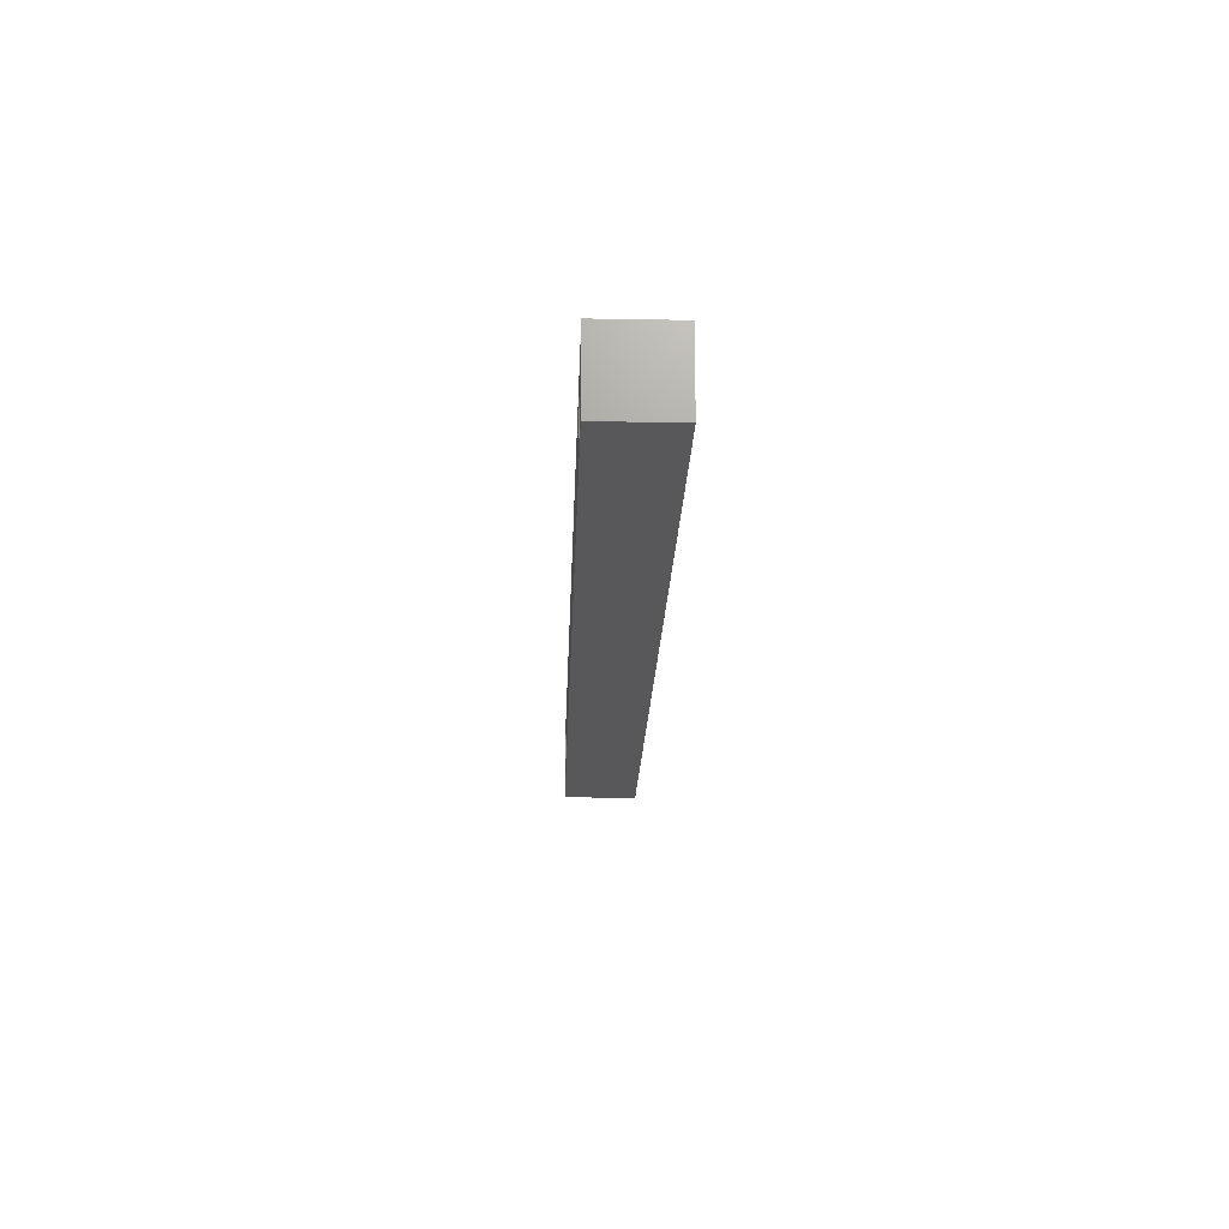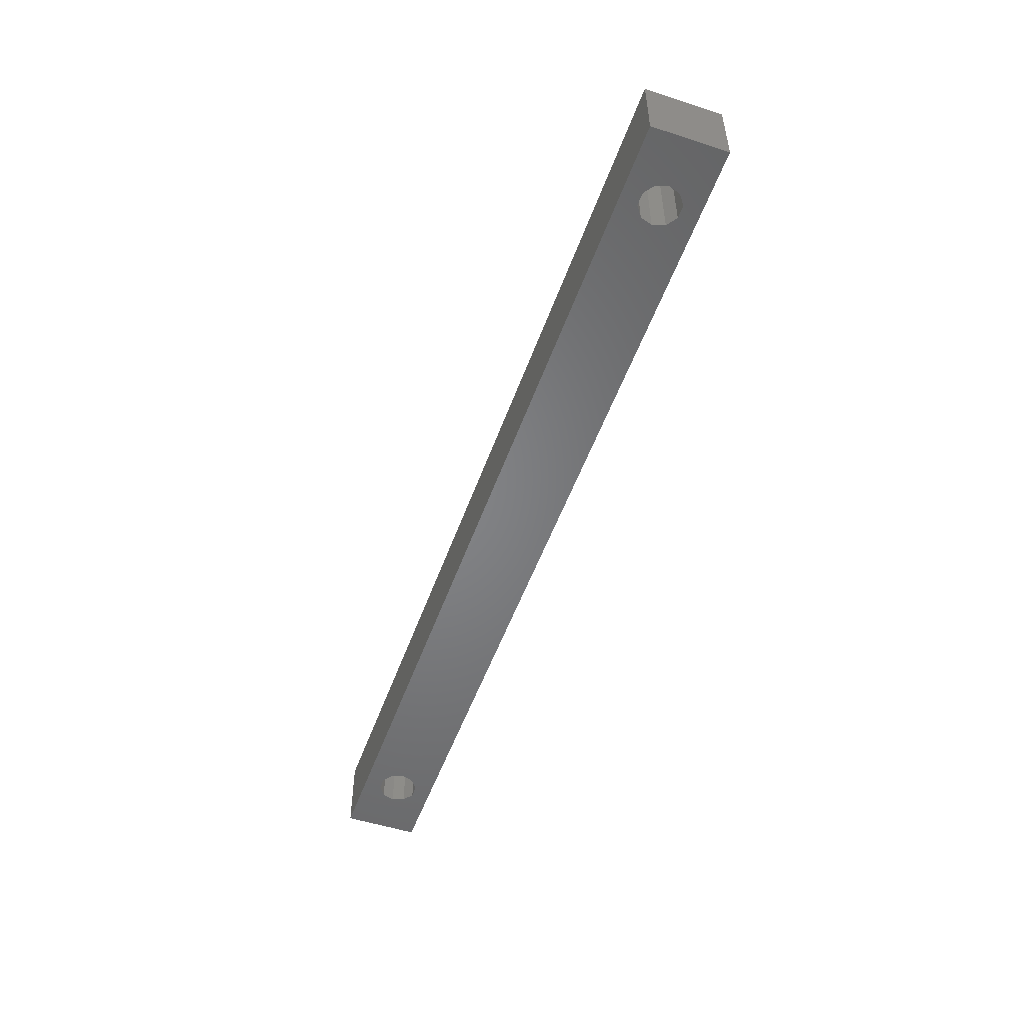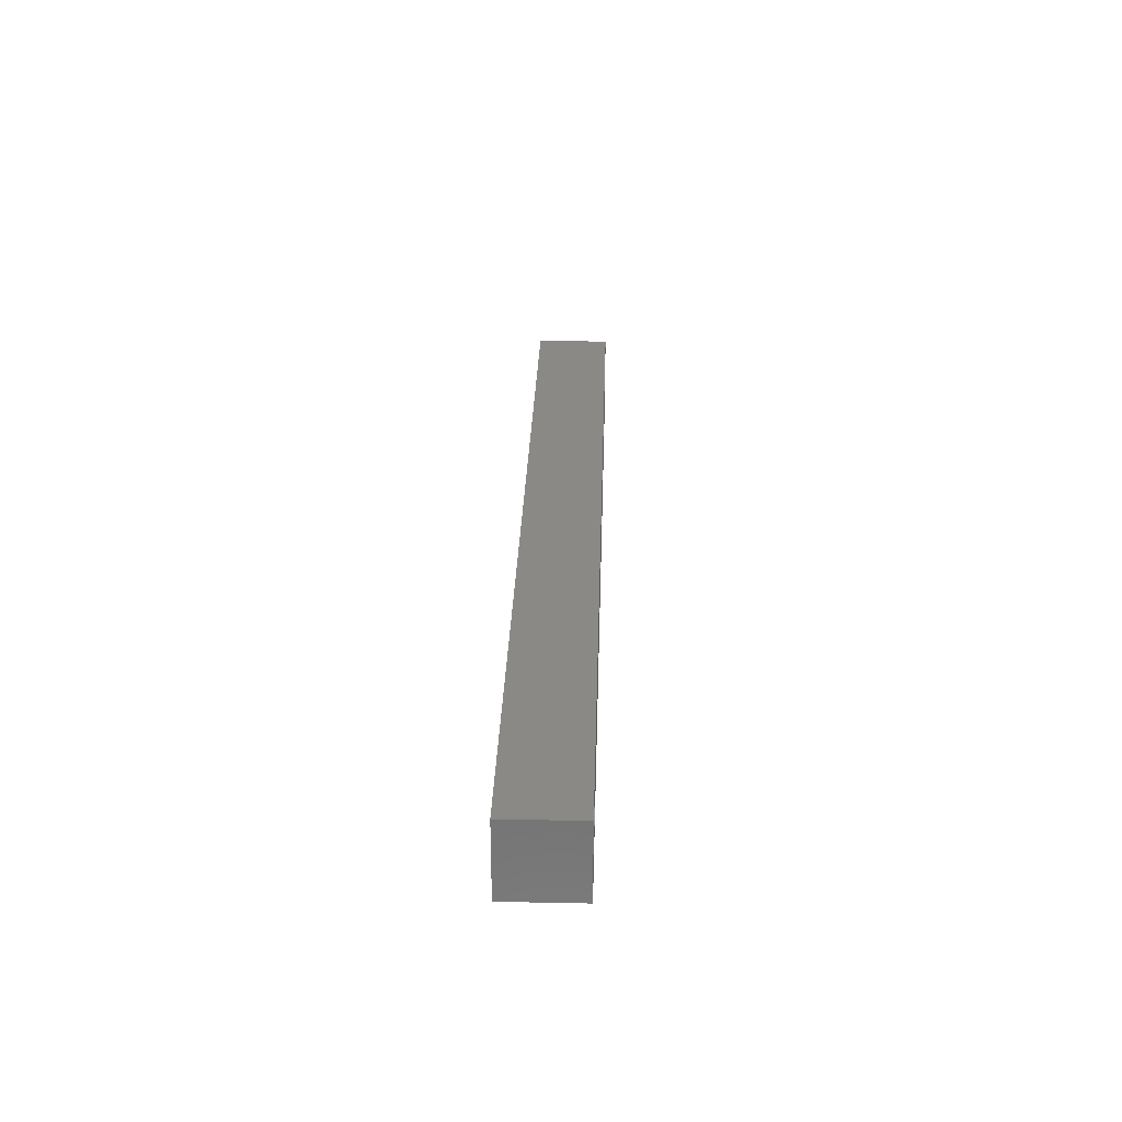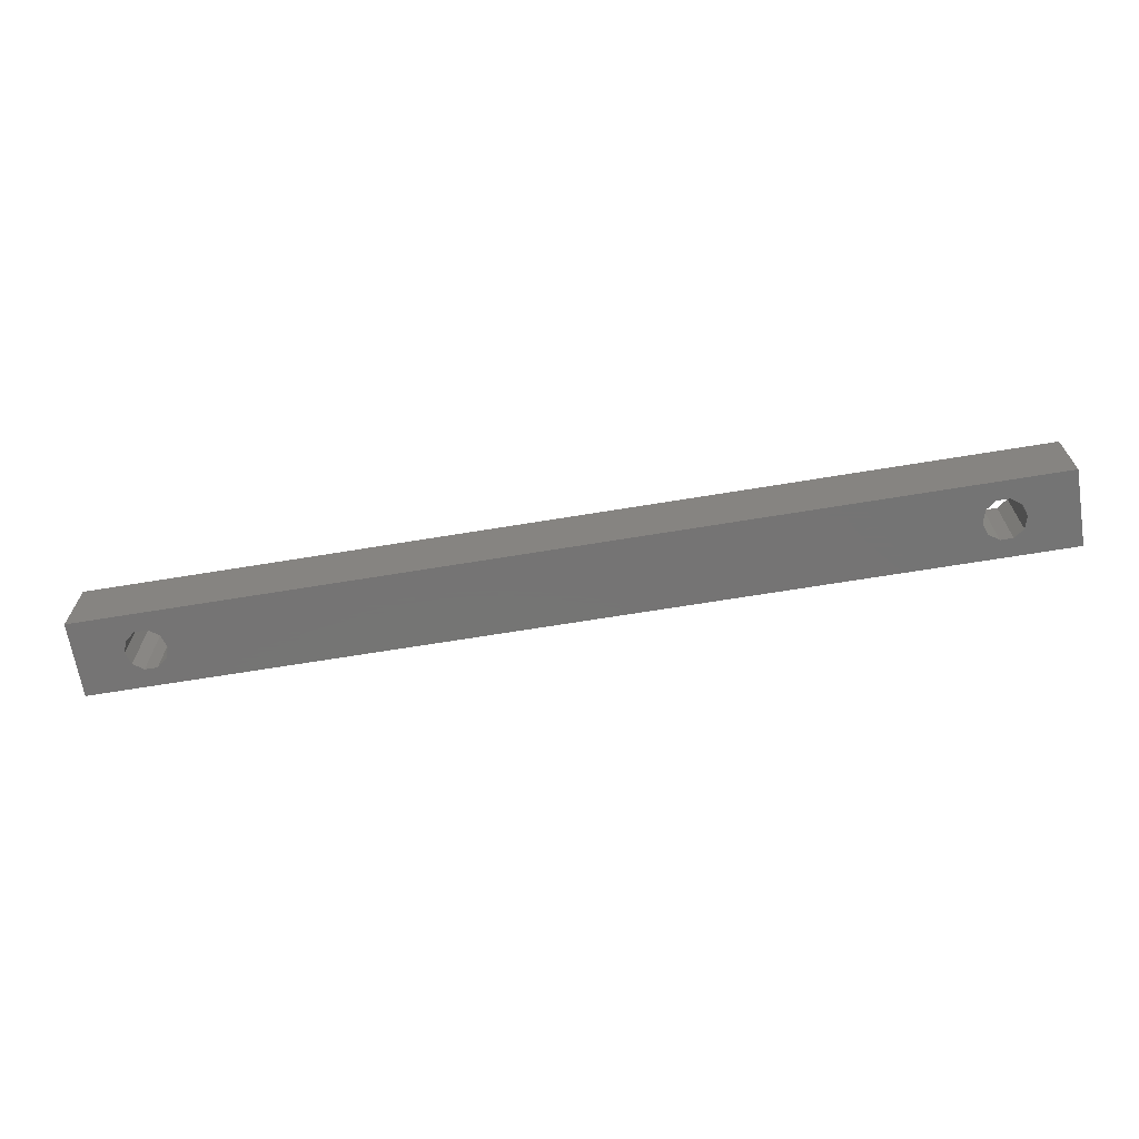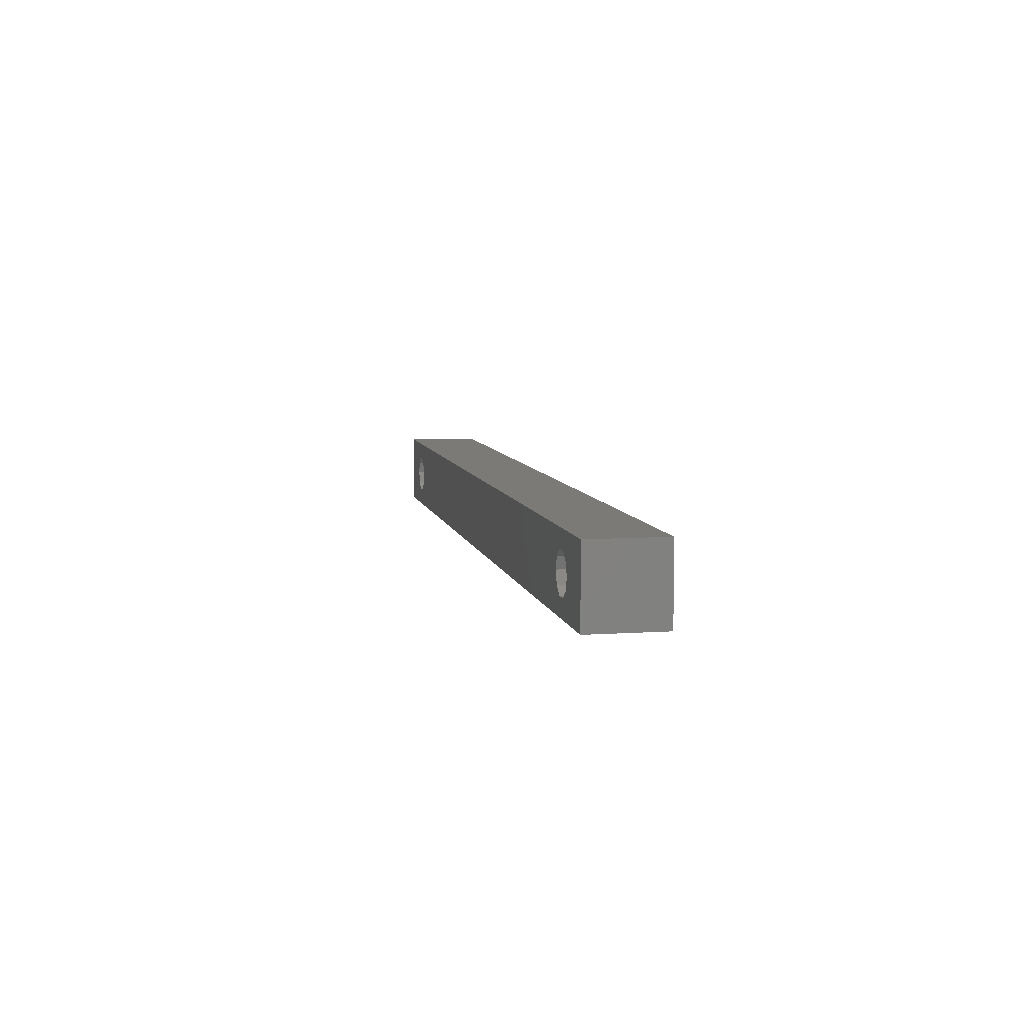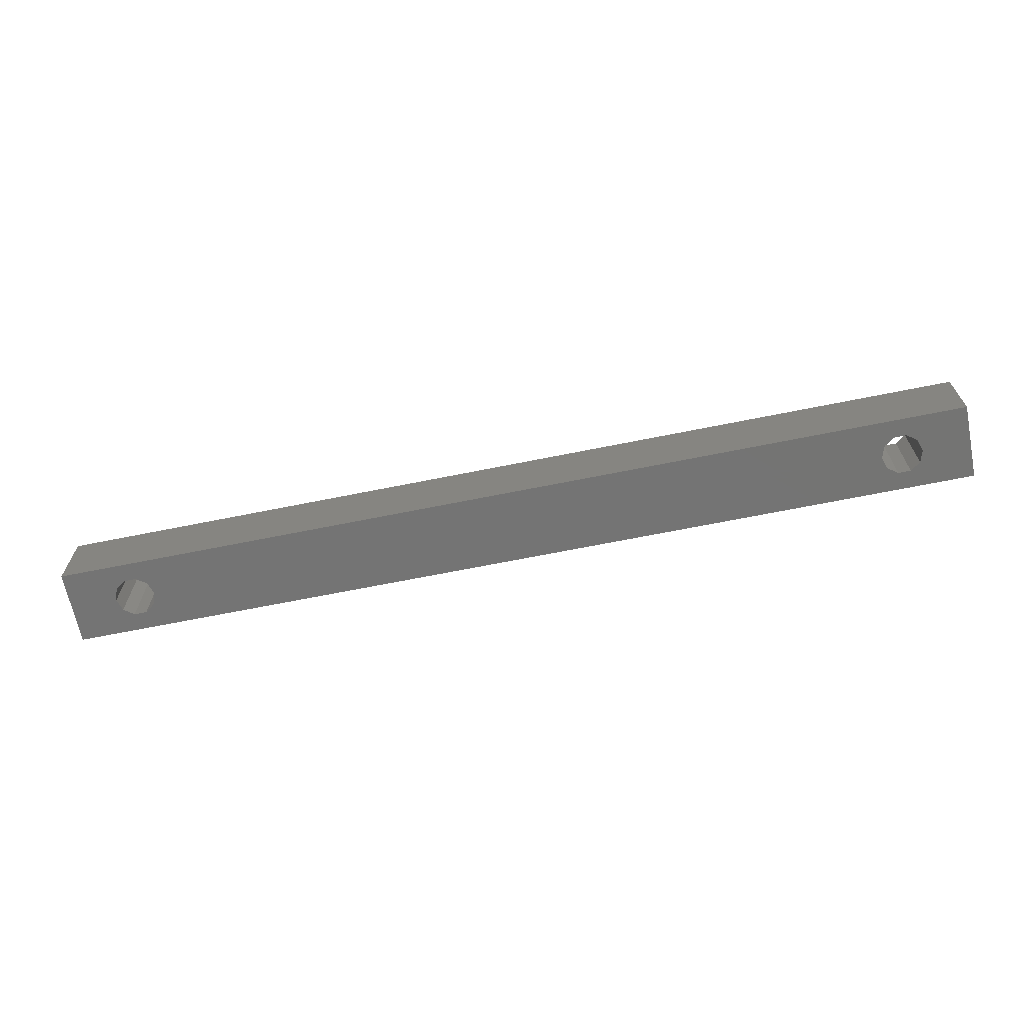
<metadata>
{"format":"stl","ext":"stl","renderer":"f3d","projection":"perspective","resolution":1024,"background":"white","views":[{"elev":-20.1,"azim":-91.9,"up":"+Y"},{"elev":-51.7,"azim":-109.3,"up":"+Z"},{"elev":28.2,"azim":91.7,"up":"+Y"},{"elev":-66.9,"azim":9.4,"up":"+Z"},{"elev":7.2,"azim":-101.1,"up":"+Y"},{"elev":-66.4,"azim":11.5,"up":"+Z"}]}
</metadata>
<code>
# stl→obj: 48 verts, 100 faces
v -68.5 -5.5 -5.5
v -68.5 5.5 5.5
v -68.5 5.5 -5.5
v -68.5 -5.5 5.5
v 68.5 5.5 5.5
v 61.5 0 5.5
v 68.5 -5.5 5.5
v 60.93 1.763 5.5
v 59.43 2.853 5.5
v 57.57 2.853 5.5
v 56.07 1.763 5.5
v -55.5 0 5.5
v 55.5 0 5.5
v -56.07 1.763 5.5
v -57.57 2.853 5.5
v -60.93 1.763 5.5
v -61.5 0 5.5
v -59.43 2.853 5.5
v 60.93 -1.763 5.5
v 59.43 -2.853 5.5
v 57.57 -2.853 5.5
v 56.07 -1.763 5.5
v -56.07 -1.763 5.5
v -57.57 -2.853 5.5
v -59.43 -2.853 5.5
v -60.93 -1.763 5.5
v 68.5 5.5 -5.5
v 68.5 -5.5 -5.5
v 61.5 0 -5.5
v 60.93 -1.763 -5.5
v 59.43 -2.853 -5.5
v 57.57 -2.853 -5.5
v 56.07 -1.763 -5.5
v -55.5 0 -5.5
v 55.5 0 -5.5
v -56.07 -1.763 -5.5
v -57.57 -2.853 -5.5
v -60.93 -1.763 -5.5
v -61.5 0 -5.5
v -59.43 -2.853 -5.5
v 60.93 1.763 -5.5
v 59.43 2.853 -5.5
v 57.57 2.853 -5.5
v 56.07 1.763 -5.5
v -56.07 1.763 -5.5
v -57.57 2.853 -5.5
v -59.43 2.853 -5.5
v -60.93 1.763 -5.5
f 1 2 3
f 2 1 4
f 5 6 7
f 5 8 6
f 5 9 8
f 5 10 9
f 11 12 13
f 14 11 10
f 15 10 5
f 11 14 12
f 10 15 14
f 2 15 5
f 16 2 17
f 18 2 16
f 15 2 18
f 19 7 6
f 20 7 19
f 21 7 20
f 12 22 13
f 23 22 12
f 22 23 21
f 24 21 23
f 21 24 7
f 4 24 25
f 4 17 2
f 24 4 7
f 26 4 25
f 17 4 26
f 7 27 5
f 27 7 28
f 28 29 27
f 28 30 29
f 28 31 30
f 28 32 31
f 33 34 35
f 36 33 32
f 37 32 28
f 33 36 34
f 32 37 36
f 1 37 28
f 38 1 39
f 40 1 38
f 37 1 40
f 41 27 29
f 42 27 41
f 43 27 42
f 34 44 35
f 45 44 34
f 44 45 43
f 46 43 45
f 43 46 27
f 3 46 47
f 3 39 1
f 46 3 27
f 48 3 47
f 39 3 48
f 1 7 4
f 7 1 28
f 27 2 5
f 2 27 3
f 34 14 45
f 14 34 12
f 17 48 16
f 48 17 39
f 37 25 24
f 25 37 40
f 47 15 18
f 15 47 46
f 46 14 15
f 14 46 45
f 48 18 16
f 18 48 47
f 36 24 23
f 24 36 37
f 36 12 34
f 12 36 23
f 40 26 25
f 26 40 38
f 26 39 17
f 39 26 38
f 29 8 41
f 8 29 6
f 22 35 13
f 35 22 33
f 43 9 10
f 9 43 42
f 42 8 9
f 8 42 41
f 44 10 11
f 10 44 43
f 30 20 19
f 20 30 31
f 32 22 21
f 22 32 33
f 13 44 11
f 44 13 35
f 31 21 20
f 21 31 32
f 30 6 29
f 6 30 19

</code>
